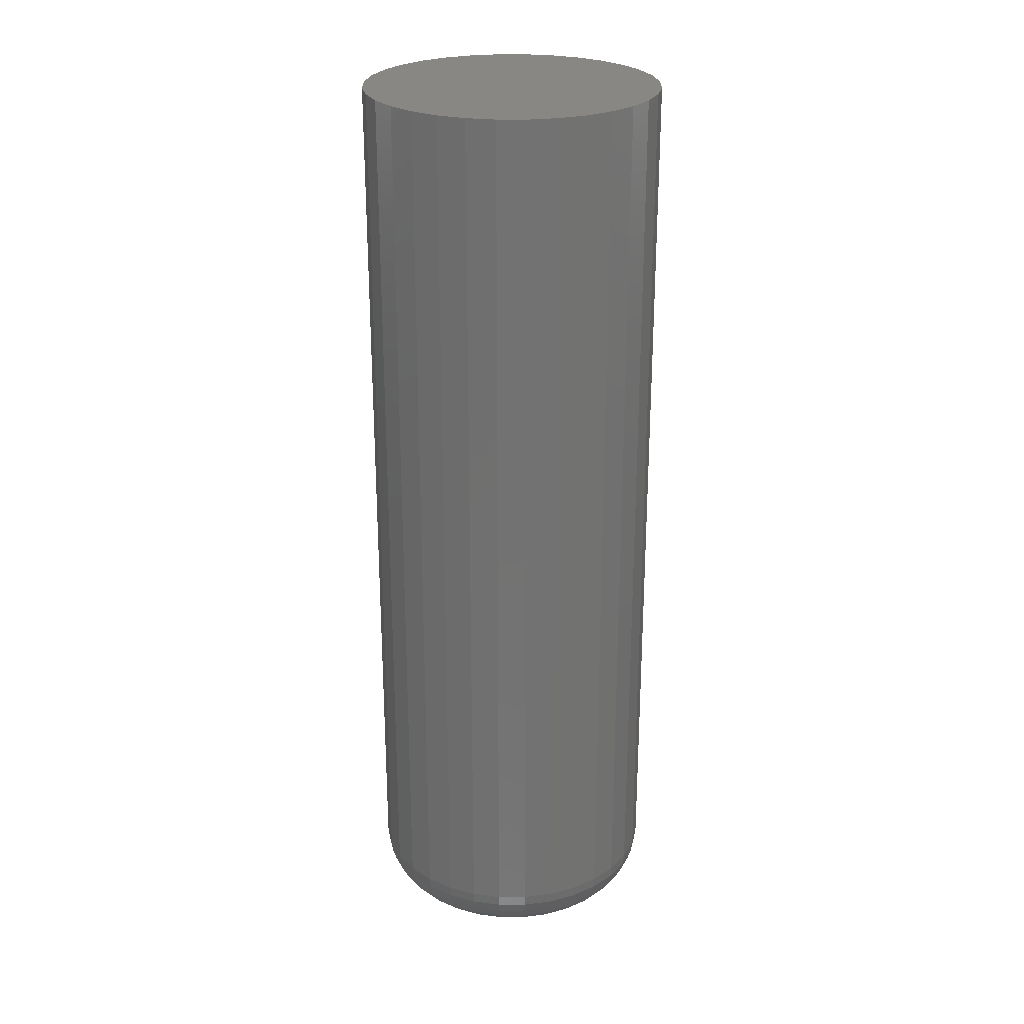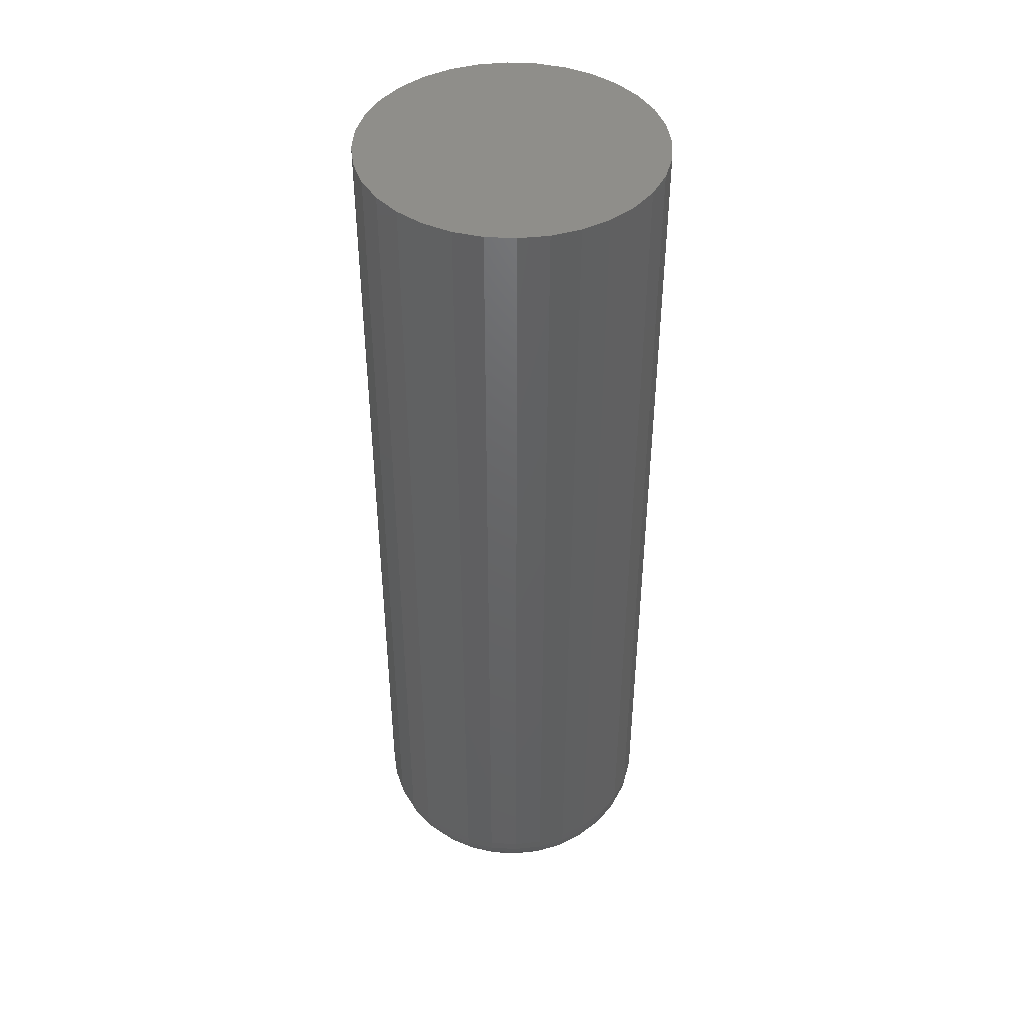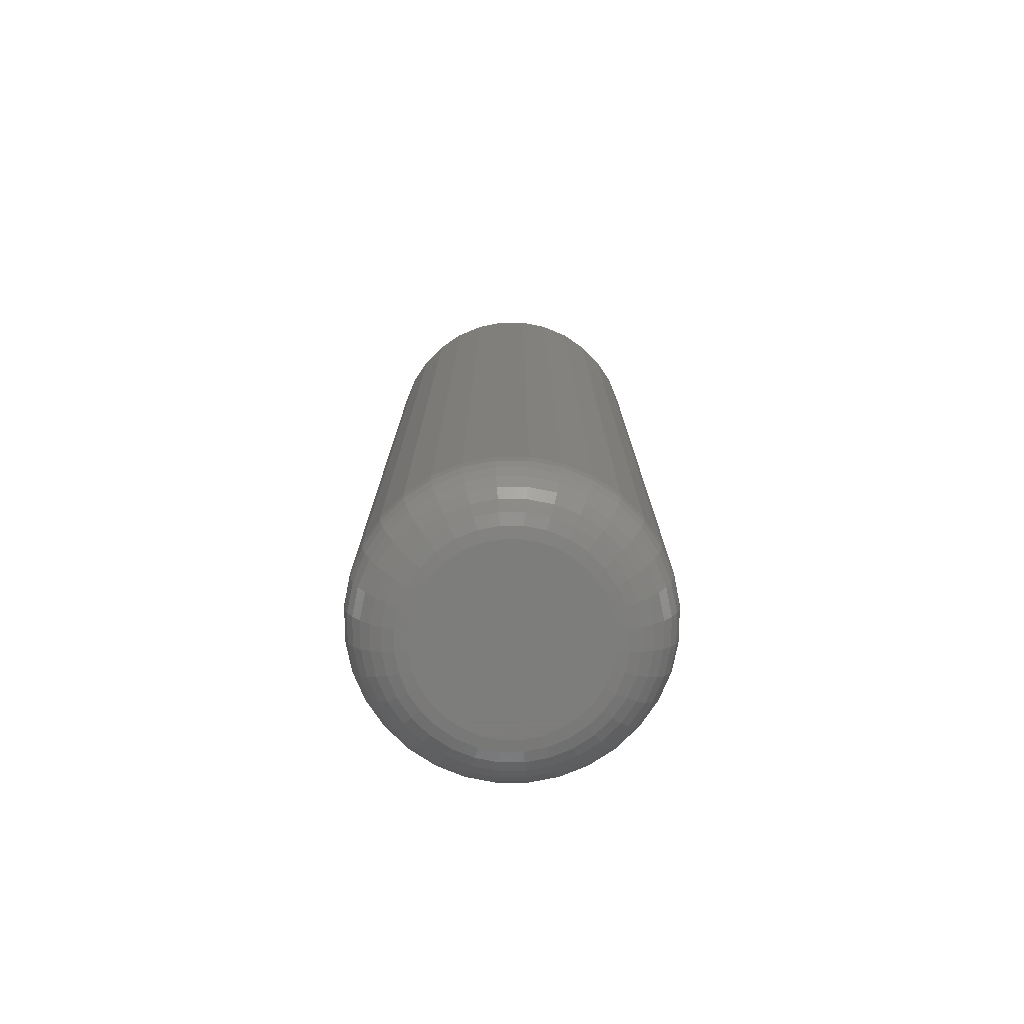
<metadata>
{"format":"stl","ext":"stl","renderer":"f3d","projection":"perspective","resolution":1024,"background":"white","views":[{"elev":25.6,"azim":-5.6,"up":"+Z"},{"elev":43.8,"azim":122.0,"up":"+Z"},{"elev":-76.5,"azim":-106.9,"up":"+Z"}]}
</metadata>
<code>
# stl→obj: 320 verts, 636 faces
v 0.00148 0.07155 0
v 0.01544 0.07017 0
v -0.01248 0.07017 0
v -0.0259 0.0661 0
v 0.02886 0.0661 0
v -0.03827 0.05949 0
v 0.04123 0.05949 0
v -0.04911 0.05059 0
v 0.05207 0.05059 0
v -0.05801 0.03975 0
v 0.06097 0.03975 0
v 0.05207 -0.05059 0
v -0.04911 -0.05059 0
v 0.06097 -0.03975 0
v -0.03827 -0.05949 0
v 0.04123 -0.05949 0
v -0.0259 -0.0661 0
v 0.02886 -0.0661 0
v -0.01248 -0.07017 0
v 0.01544 -0.07017 0
v 0.00148 -0.07155 0
v -0.05801 -0.03975 0
v -0.06462 -0.02738 0
v 0.06758 -0.02738 0
v -0.06869 -0.01396 0
v 0.07165 -0.01396 0
v -0.07007 -5.64e-17 0
v 0.07303 -1.914e-17 0
v -0.06869 0.01396 0
v 0.07165 0.01396 0
v -0.06462 0.02738 0
v 0.06758 0.02738 0
v 0.1199 -2.394e-16 0.04688
v 0.1199 0 0.75
v 0.1176 -0.0231 0.04688
v 0.1176 -0.0231 0.75
v 0.1109 -0.04532 0.04688
v 0.1109 -0.04532 0.75
v 0.09994 -0.06579 0.04688
v 0.09994 -0.06579 0.75
v 0.08522 -0.08374 0.04688
v 0.08522 -0.08374 0.75
v 0.06727 -0.09846 0.04688
v 0.06727 -0.09846 0.75
v 0.0468 -0.1094 0.04688
v 0.0468 -0.1094 0.75
v 0.02458 -0.1161 0.04688
v 0.02458 -0.1161 0.75
v 0.00148 -0.1184 0.04688
v 0.00148 -0.1184 0.75
v -0.02162 -0.1161 0.04688
v -0.02162 -0.1161 0.75
v -0.04384 -0.1094 0.04688
v -0.04384 -0.1094 0.75
v -0.06431 -0.09846 0.04688
v -0.06431 -0.09846 0.75
v -0.08226 -0.08374 0.04688
v -0.08226 -0.08374 0.75
v -0.09698 -0.06579 0.04688
v -0.09698 -0.06579 0.75
v -0.1079 -0.04532 0.04688
v -0.1079 -0.04532 0.75
v -0.1147 -0.0231 0.04688
v -0.1147 -0.0231 0.75
v -0.1169 1.45e-17 0.04688
v -0.1169 1.45e-17 0.75
v -0.1147 0.0231 0.04688
v -0.1147 0.0231 0.75
v -0.1079 0.04532 0.04688
v -0.1079 0.04532 0.75
v -0.09698 0.06579 0.04688
v -0.09698 0.06579 0.75
v -0.08226 0.08374 0.04688
v -0.08226 0.08374 0.75
v -0.06431 0.09846 0.04688
v -0.06431 0.09846 0.75
v -0.04384 0.1094 0.04688
v -0.04384 0.1094 0.75
v -0.02162 0.1161 0.04688
v -0.02162 0.1161 0.75
v 0.00148 0.1184 0.04688
v 0.00148 0.1184 0.75
v 0.02458 0.1161 0.04688
v 0.02458 0.1161 0.75
v 0.0468 0.1094 0.04688
v 0.0468 0.1094 0.75
v 0.06727 0.09846 0.04688
v 0.06727 0.09846 0.75
v 0.08522 0.08374 0.04688
v 0.08522 0.08374 0.75
v 0.09994 0.06579 0.04688
v 0.09994 0.06579 0.75
v 0.1109 0.04532 0.04688
v 0.1109 0.04532 0.75
v 0.1176 0.0231 0.04688
v 0.1176 0.0231 0.75
v -0.116 -7.633e-17 0.03773
v -0.1138 0.02293 0.03773
v -0.1134 -6.939e-17 0.02894
v -0.1112 0.02241 0.02894
v -0.109 -6.245e-17 0.02083
v -0.1069 0.02156 0.02083
v -0.1032 -6.245e-17 0.01373
v -0.1012 0.02042 0.01373
v -0.09611 -6.939e-17 0.0079
v -0.09423 0.01904 0.0079
v -0.088 -6.245e-17 0.003568
v -0.08628 0.01746 0.003568
v -0.07921 -5.551e-17 0.0009007
v -0.07766 0.01574 0.0009007
v 0.1167 0.02293 0.03773
v 0.119 -6.245e-17 0.03773
v 0.1141 0.02241 0.02894
v 0.1163 -4.857e-17 0.02894
v 0.1099 0.02156 0.02083
v 0.112 -5.551e-17 0.02083
v 0.1042 0.02042 0.01373
v 0.1062 -5.551e-17 0.01373
v 0.09719 0.01904 0.0079
v 0.09907 -4.857e-17 0.0079
v 0.08925 0.01746 0.003568
v 0.09096 -4.857e-17 0.003568
v 0.08062 0.01574 0.0009007
v 0.08217 -4.857e-17 0.0009007
v 0.1101 0.04497 0.03773
v 0.1076 0.04395 0.02894
v 0.1036 0.04229 0.02083
v 0.0982 0.04006 0.01373
v 0.09164 0.03735 0.0079
v 0.08415 0.03424 0.003568
v 0.07603 0.03088 0.0009007
v 0.09919 0.06529 0.03773
v 0.09698 0.06381 0.02894
v 0.09338 0.0614 0.02083
v 0.08853 0.05816 0.01373
v 0.08262 0.05422 0.0079
v 0.07588 0.04971 0.003568
v 0.06857 0.04483 0.0009007
v 0.08458 0.0831 0.03773
v 0.08269 0.08121 0.02894
v 0.07963 0.07815 0.02083
v 0.07551 0.07403 0.01373
v 0.07049 0.06901 0.0079
v 0.06476 0.06327 0.003568
v 0.05854 0.05706 0.0009007
v 0.06677 0.09771 0.03773
v 0.06529 0.0955 0.02894
v 0.06288 0.0919 0.02083
v 0.05964 0.08705 0.01373
v 0.0557 0.08114 0.0079
v 0.0512 0.0744 0.003568
v 0.04631 0.06709 0.0009007
v 0.04645 0.1086 0.03773
v 0.04543 0.1061 0.02894
v 0.04377 0.1021 0.02083
v 0.04154 0.09672 0.01373
v 0.03883 0.09016 0.0079
v 0.03572 0.08267 0.003568
v 0.03236 0.07455 0.0009007
v 0.02441 0.1153 0.03773
v 0.02389 0.1126 0.02894
v 0.02304 0.1084 0.02083
v 0.0219 0.1027 0.01373
v 0.02052 0.09571 0.0079
v 0.01894 0.08776 0.003568
v 0.01722 0.07914 0.0009007
v 0.00148 0.1175 0.03773
v 0.00148 0.1149 0.02894
v 0.00148 0.1105 0.02083
v 0.00148 0.1047 0.01373
v 0.00148 0.09759 0.0079
v 0.00148 0.08948 0.003568
v 0.00148 0.08069 0.0009007
v -0.02145 0.1153 0.03773
v -0.02093 0.1126 0.02894
v -0.02008 0.1084 0.02083
v -0.01894 0.1027 0.01373
v -0.01756 0.09571 0.0079
v -0.01598 0.08776 0.003568
v -0.01426 0.07914 0.0009007
v -0.04349 0.1086 0.03773
v -0.04247 0.1061 0.02894
v -0.04081 0.1021 0.02083
v -0.03858 0.09672 0.01373
v -0.03587 0.09016 0.0079
v -0.03276 0.08267 0.003568
v -0.0294 0.07455 0.0009007
v -0.06381 0.09771 0.03773
v -0.06233 0.0955 0.02894
v -0.05992 0.0919 0.02083
v -0.05668 0.08705 0.01373
v -0.05274 0.08114 0.0079
v -0.04823 0.0744 0.003568
v -0.04335 0.06709 0.0009007
v -0.08162 0.0831 0.03773
v -0.07973 0.08121 0.02894
v -0.07667 0.07815 0.02083
v -0.07255 0.07403 0.01373
v -0.06753 0.06901 0.0079
v -0.06179 0.06327 0.003568
v -0.05558 0.05706 0.0009007
v -0.09623 0.06529 0.03773
v -0.09402 0.06381 0.02894
v -0.09041 0.0614 0.02083
v -0.08557 0.05816 0.01373
v -0.07966 0.05422 0.0079
v -0.07292 0.04971 0.003568
v -0.06561 0.04483 0.0009007
v -0.1071 0.04497 0.03773
v -0.1046 0.04395 0.02894
v -0.1006 0.04229 0.02083
v -0.09524 0.04006 0.01373
v -0.08868 0.03735 0.0079
v -0.08119 0.03424 0.003568
v -0.07307 0.03088 0.0009007
v 0.1167 -0.02293 0.03773
v 0.1141 -0.02241 0.02894
v 0.1099 -0.02156 0.02083
v 0.1042 -0.02042 0.01373
v 0.09719 -0.01904 0.0079
v 0.08925 -0.01746 0.003568
v 0.08062 -0.01574 0.0009007
v -0.1138 -0.02293 0.03773
v -0.1112 -0.02241 0.02894
v -0.1069 -0.02156 0.02083
v -0.1012 -0.02042 0.01373
v -0.09423 -0.01904 0.0079
v -0.08628 -0.01746 0.003568
v -0.07766 -0.01574 0.0009007
v -0.1071 -0.04497 0.03773
v -0.1046 -0.04395 0.02894
v -0.1006 -0.04229 0.02083
v -0.09524 -0.04006 0.01373
v -0.08868 -0.03735 0.0079
v -0.08119 -0.03424 0.003568
v -0.07307 -0.03088 0.0009007
v -0.09623 -0.06529 0.03773
v -0.09402 -0.06381 0.02894
v -0.09041 -0.0614 0.02083
v -0.08557 -0.05816 0.01373
v -0.07966 -0.05422 0.0079
v -0.07292 -0.04971 0.003568
v -0.06561 -0.04483 0.0009007
v -0.08162 -0.0831 0.03773
v -0.07973 -0.08121 0.02894
v -0.07667 -0.07815 0.02083
v -0.07255 -0.07403 0.01373
v -0.06753 -0.06901 0.0079
v -0.06179 -0.06327 0.003568
v -0.05558 -0.05706 0.0009007
v -0.06381 -0.09771 0.03773
v -0.06233 -0.0955 0.02894
v -0.05992 -0.0919 0.02083
v -0.05668 -0.08705 0.01373
v -0.05274 -0.08114 0.0079
v -0.04823 -0.0744 0.003568
v -0.04335 -0.06709 0.0009007
v -0.04349 -0.1086 0.03773
v -0.04247 -0.1061 0.02894
v -0.04081 -0.1021 0.02083
v -0.03858 -0.09672 0.01373
v -0.03587 -0.09016 0.0079
v -0.03276 -0.08267 0.003568
v -0.0294 -0.07455 0.0009007
v -0.02145 -0.1153 0.03773
v -0.02093 -0.1126 0.02894
v -0.02008 -0.1084 0.02083
v -0.01894 -0.1027 0.01373
v -0.01756 -0.09571 0.0079
v -0.01598 -0.08776 0.003568
v -0.01426 -0.07914 0.0009007
v 0.00148 -0.1175 0.03773
v 0.00148 -0.1149 0.02894
v 0.00148 -0.1105 0.02083
v 0.00148 -0.1047 0.01373
v 0.00148 -0.09759 0.0079
v 0.00148 -0.08948 0.003568
v 0.00148 -0.08069 0.0009007
v 0.02441 -0.1153 0.03773
v 0.02389 -0.1126 0.02894
v 0.02304 -0.1084 0.02083
v 0.0219 -0.1027 0.01373
v 0.02052 -0.09571 0.0079
v 0.01894 -0.08776 0.003568
v 0.01722 -0.07914 0.0009007
v 0.04645 -0.1086 0.03773
v 0.04543 -0.1061 0.02894
v 0.04377 -0.1021 0.02083
v 0.04154 -0.09672 0.01373
v 0.03883 -0.09016 0.0079
v 0.03572 -0.08267 0.003568
v 0.03236 -0.07455 0.0009007
v 0.06677 -0.09771 0.03773
v 0.06529 -0.0955 0.02894
v 0.06288 -0.0919 0.02083
v 0.05964 -0.08705 0.01373
v 0.0557 -0.08114 0.0079
v 0.0512 -0.0744 0.003568
v 0.04631 -0.06709 0.0009007
v 0.08458 -0.0831 0.03773
v 0.08269 -0.08121 0.02894
v 0.07963 -0.07815 0.02083
v 0.07551 -0.07403 0.01373
v 0.07049 -0.06901 0.0079
v 0.06476 -0.06327 0.003568
v 0.05854 -0.05706 0.0009007
v 0.09919 -0.06529 0.03773
v 0.09698 -0.06381 0.02894
v 0.09338 -0.0614 0.02083
v 0.08853 -0.05816 0.01373
v 0.08262 -0.05422 0.0079
v 0.07588 -0.04971 0.003568
v 0.06857 -0.04483 0.0009007
v 0.1101 -0.04497 0.03773
v 0.1076 -0.04395 0.02894
v 0.1036 -0.04229 0.02083
v 0.0982 -0.04006 0.01373
v 0.09164 -0.03735 0.0079
v 0.08415 -0.03424 0.003568
v 0.07603 -0.03088 0.0009007
f 1 2 3
f 4 3 2
f 5 4 2
f 6 4 5
f 7 6 5
f 8 6 7
f 9 8 7
f 10 8 9
f 11 10 9
f 12 13 14
f 15 13 12
f 16 15 12
f 17 15 16
f 18 17 16
f 19 17 18
f 20 19 18
f 21 19 20
f 13 22 14
f 14 22 23
f 14 23 24
f 24 23 25
f 24 25 26
f 26 25 27
f 26 27 28
f 28 27 29
f 28 29 30
f 30 29 31
f 30 31 32
f 32 31 10
f 32 10 11
f 33 34 35
f 35 34 36
f 35 36 37
f 37 36 38
f 37 38 39
f 39 38 40
f 39 40 41
f 41 40 42
f 41 42 43
f 43 42 44
f 43 44 45
f 45 44 46
f 45 46 47
f 47 46 48
f 47 48 49
f 49 48 50
f 49 50 51
f 51 50 52
f 51 52 53
f 53 52 54
f 53 54 55
f 55 54 56
f 55 56 57
f 57 56 58
f 57 58 59
f 59 58 60
f 59 60 61
f 61 60 62
f 61 62 63
f 63 62 64
f 63 64 65
f 65 64 66
f 65 66 67
f 67 66 68
f 67 68 69
f 69 68 70
f 69 70 71
f 71 70 72
f 71 72 73
f 73 72 74
f 73 74 75
f 75 74 76
f 75 76 77
f 77 76 78
f 77 78 79
f 79 78 80
f 79 80 81
f 81 80 82
f 81 82 83
f 83 82 84
f 83 84 85
f 85 84 86
f 85 86 87
f 87 86 88
f 87 88 89
f 89 88 90
f 89 90 91
f 91 90 92
f 91 92 93
f 93 92 94
f 93 94 95
f 95 94 96
f 95 96 33
f 33 96 34
f 65 67 97
f 97 67 98
f 97 98 99
f 99 98 100
f 99 100 101
f 101 100 102
f 101 102 103
f 103 102 104
f 103 104 105
f 105 104 106
f 105 106 107
f 107 106 108
f 107 108 109
f 109 108 110
f 109 110 27
f 27 110 29
f 95 33 111
f 111 33 112
f 111 112 113
f 113 112 114
f 113 114 115
f 115 114 116
f 115 116 117
f 117 116 118
f 117 118 119
f 119 118 120
f 119 120 121
f 121 120 122
f 121 122 123
f 123 122 124
f 123 124 30
f 30 124 28
f 93 95 125
f 125 95 111
f 125 111 126
f 126 111 113
f 126 113 127
f 127 113 115
f 127 115 128
f 128 115 117
f 128 117 129
f 129 117 119
f 129 119 130
f 130 119 121
f 130 121 131
f 131 121 123
f 131 123 32
f 32 123 30
f 91 93 132
f 132 93 125
f 132 125 133
f 133 125 126
f 133 126 134
f 134 126 127
f 134 127 135
f 135 127 128
f 135 128 136
f 136 128 129
f 136 129 137
f 137 129 130
f 137 130 138
f 138 130 131
f 138 131 11
f 11 131 32
f 89 91 139
f 139 91 132
f 139 132 140
f 140 132 133
f 140 133 141
f 141 133 134
f 141 134 142
f 142 134 135
f 142 135 143
f 143 135 136
f 143 136 144
f 144 136 137
f 144 137 145
f 145 137 138
f 145 138 9
f 9 138 11
f 87 89 146
f 146 89 139
f 146 139 147
f 147 139 140
f 147 140 148
f 148 140 141
f 148 141 149
f 149 141 142
f 149 142 150
f 150 142 143
f 150 143 151
f 151 143 144
f 151 144 152
f 152 144 145
f 152 145 7
f 7 145 9
f 85 87 153
f 153 87 146
f 153 146 154
f 154 146 147
f 154 147 155
f 155 147 148
f 155 148 156
f 156 148 149
f 156 149 157
f 157 149 150
f 157 150 158
f 158 150 151
f 158 151 159
f 159 151 152
f 159 152 5
f 5 152 7
f 83 85 160
f 160 85 153
f 160 153 161
f 161 153 154
f 161 154 162
f 162 154 155
f 162 155 163
f 163 155 156
f 163 156 164
f 164 156 157
f 164 157 165
f 165 157 158
f 165 158 166
f 166 158 159
f 166 159 2
f 2 159 5
f 81 83 167
f 167 83 160
f 167 160 168
f 168 160 161
f 168 161 169
f 169 161 162
f 169 162 170
f 170 162 163
f 170 163 171
f 171 163 164
f 171 164 172
f 172 164 165
f 172 165 173
f 173 165 166
f 173 166 1
f 1 166 2
f 79 81 174
f 174 81 167
f 174 167 175
f 175 167 168
f 175 168 176
f 176 168 169
f 176 169 177
f 177 169 170
f 177 170 178
f 178 170 171
f 178 171 179
f 179 171 172
f 179 172 180
f 180 172 173
f 180 173 3
f 3 173 1
f 77 79 181
f 181 79 174
f 181 174 182
f 182 174 175
f 182 175 183
f 183 175 176
f 183 176 184
f 184 176 177
f 184 177 185
f 185 177 178
f 185 178 186
f 186 178 179
f 186 179 187
f 187 179 180
f 187 180 4
f 4 180 3
f 75 77 188
f 188 77 181
f 188 181 189
f 189 181 182
f 189 182 190
f 190 182 183
f 190 183 191
f 191 183 184
f 191 184 192
f 192 184 185
f 192 185 193
f 193 185 186
f 193 186 194
f 194 186 187
f 194 187 6
f 6 187 4
f 73 75 195
f 195 75 188
f 195 188 196
f 196 188 189
f 196 189 197
f 197 189 190
f 197 190 198
f 198 190 191
f 198 191 199
f 199 191 192
f 199 192 200
f 200 192 193
f 200 193 201
f 201 193 194
f 201 194 8
f 8 194 6
f 71 73 202
f 202 73 195
f 202 195 203
f 203 195 196
f 203 196 204
f 204 196 197
f 204 197 205
f 205 197 198
f 205 198 206
f 206 198 199
f 206 199 207
f 207 199 200
f 207 200 208
f 208 200 201
f 208 201 10
f 10 201 8
f 69 71 209
f 209 71 202
f 209 202 210
f 210 202 203
f 210 203 211
f 211 203 204
f 211 204 212
f 212 204 205
f 212 205 213
f 213 205 206
f 213 206 214
f 214 206 207
f 214 207 215
f 215 207 208
f 215 208 31
f 31 208 10
f 67 69 98
f 98 69 209
f 98 209 100
f 100 209 210
f 100 210 102
f 102 210 211
f 102 211 104
f 104 211 212
f 104 212 106
f 106 212 213
f 106 213 108
f 108 213 214
f 108 214 110
f 110 214 215
f 110 215 29
f 29 215 31
f 33 35 112
f 112 35 216
f 112 216 114
f 114 216 217
f 114 217 116
f 116 217 218
f 116 218 118
f 118 218 219
f 118 219 120
f 120 219 220
f 120 220 122
f 122 220 221
f 122 221 124
f 124 221 222
f 124 222 28
f 28 222 26
f 63 65 223
f 223 65 97
f 223 97 224
f 224 97 99
f 224 99 225
f 225 99 101
f 225 101 226
f 226 101 103
f 226 103 227
f 227 103 105
f 227 105 228
f 228 105 107
f 228 107 229
f 229 107 109
f 229 109 25
f 25 109 27
f 61 63 230
f 230 63 223
f 230 223 231
f 231 223 224
f 231 224 232
f 232 224 225
f 232 225 233
f 233 225 226
f 233 226 234
f 234 226 227
f 234 227 235
f 235 227 228
f 235 228 236
f 236 228 229
f 236 229 23
f 23 229 25
f 59 61 237
f 237 61 230
f 237 230 238
f 238 230 231
f 238 231 239
f 239 231 232
f 239 232 240
f 240 232 233
f 240 233 241
f 241 233 234
f 241 234 242
f 242 234 235
f 242 235 243
f 243 235 236
f 243 236 22
f 22 236 23
f 57 59 244
f 244 59 237
f 244 237 245
f 245 237 238
f 245 238 246
f 246 238 239
f 246 239 247
f 247 239 240
f 247 240 248
f 248 240 241
f 248 241 249
f 249 241 242
f 249 242 250
f 250 242 243
f 250 243 13
f 13 243 22
f 55 57 251
f 251 57 244
f 251 244 252
f 252 244 245
f 252 245 253
f 253 245 246
f 253 246 254
f 254 246 247
f 254 247 255
f 255 247 248
f 255 248 256
f 256 248 249
f 256 249 257
f 257 249 250
f 257 250 15
f 15 250 13
f 53 55 258
f 258 55 251
f 258 251 259
f 259 251 252
f 259 252 260
f 260 252 253
f 260 253 261
f 261 253 254
f 261 254 262
f 262 254 255
f 262 255 263
f 263 255 256
f 263 256 264
f 264 256 257
f 264 257 17
f 17 257 15
f 51 53 265
f 265 53 258
f 265 258 266
f 266 258 259
f 266 259 267
f 267 259 260
f 267 260 268
f 268 260 261
f 268 261 269
f 269 261 262
f 269 262 270
f 270 262 263
f 270 263 271
f 271 263 264
f 271 264 19
f 19 264 17
f 49 51 272
f 272 51 265
f 272 265 273
f 273 265 266
f 273 266 274
f 274 266 267
f 274 267 275
f 275 267 268
f 275 268 276
f 276 268 269
f 276 269 277
f 277 269 270
f 277 270 278
f 278 270 271
f 278 271 21
f 21 271 19
f 47 49 279
f 279 49 272
f 279 272 280
f 280 272 273
f 280 273 281
f 281 273 274
f 281 274 282
f 282 274 275
f 282 275 283
f 283 275 276
f 283 276 284
f 284 276 277
f 284 277 285
f 285 277 278
f 285 278 20
f 20 278 21
f 45 47 286
f 286 47 279
f 286 279 287
f 287 279 280
f 287 280 288
f 288 280 281
f 288 281 289
f 289 281 282
f 289 282 290
f 290 282 283
f 290 283 291
f 291 283 284
f 291 284 292
f 292 284 285
f 292 285 18
f 18 285 20
f 43 45 293
f 293 45 286
f 293 286 294
f 294 286 287
f 294 287 295
f 295 287 288
f 295 288 296
f 296 288 289
f 296 289 297
f 297 289 290
f 297 290 298
f 298 290 291
f 298 291 299
f 299 291 292
f 299 292 16
f 16 292 18
f 41 43 300
f 300 43 293
f 300 293 301
f 301 293 294
f 301 294 302
f 302 294 295
f 302 295 303
f 303 295 296
f 303 296 304
f 304 296 297
f 304 297 305
f 305 297 298
f 305 298 306
f 306 298 299
f 306 299 12
f 12 299 16
f 39 41 307
f 307 41 300
f 307 300 308
f 308 300 301
f 308 301 309
f 309 301 302
f 309 302 310
f 310 302 303
f 310 303 311
f 311 303 304
f 311 304 312
f 312 304 305
f 312 305 313
f 313 305 306
f 313 306 14
f 14 306 12
f 37 39 314
f 314 39 307
f 314 307 315
f 315 307 308
f 315 308 316
f 316 308 309
f 316 309 317
f 317 309 310
f 317 310 318
f 318 310 311
f 318 311 319
f 319 311 312
f 319 312 320
f 320 312 313
f 320 313 24
f 24 313 14
f 35 37 216
f 216 37 314
f 216 314 217
f 217 314 315
f 217 315 218
f 218 315 316
f 218 316 219
f 219 316 317
f 219 317 220
f 220 317 318
f 220 318 221
f 221 318 319
f 221 319 222
f 222 319 320
f 222 320 26
f 26 320 24
f 80 84 82
f 84 80 78
f 84 78 86
f 86 78 76
f 86 76 88
f 44 54 46
f 46 54 52
f 46 52 48
f 48 52 50
f 88 76 90
f 90 76 74
f 90 74 92
f 92 74 72
f 92 72 94
f 94 72 70
f 94 70 96
f 96 70 68
f 96 68 34
f 34 68 66
f 34 66 36
f 36 66 64
f 36 64 38
f 38 64 62
f 38 62 40
f 40 62 60
f 40 60 42
f 42 60 58
f 42 58 44
f 44 58 56
f 44 56 54

</code>
